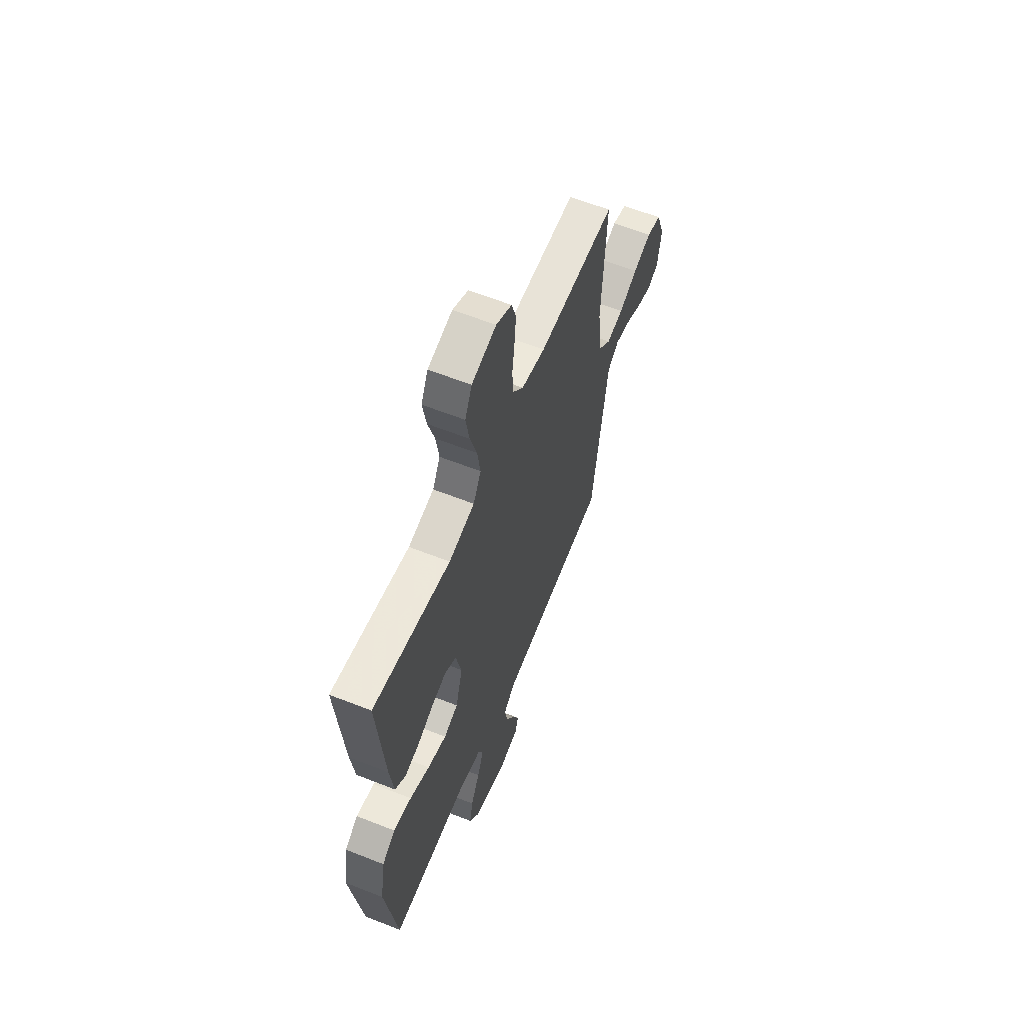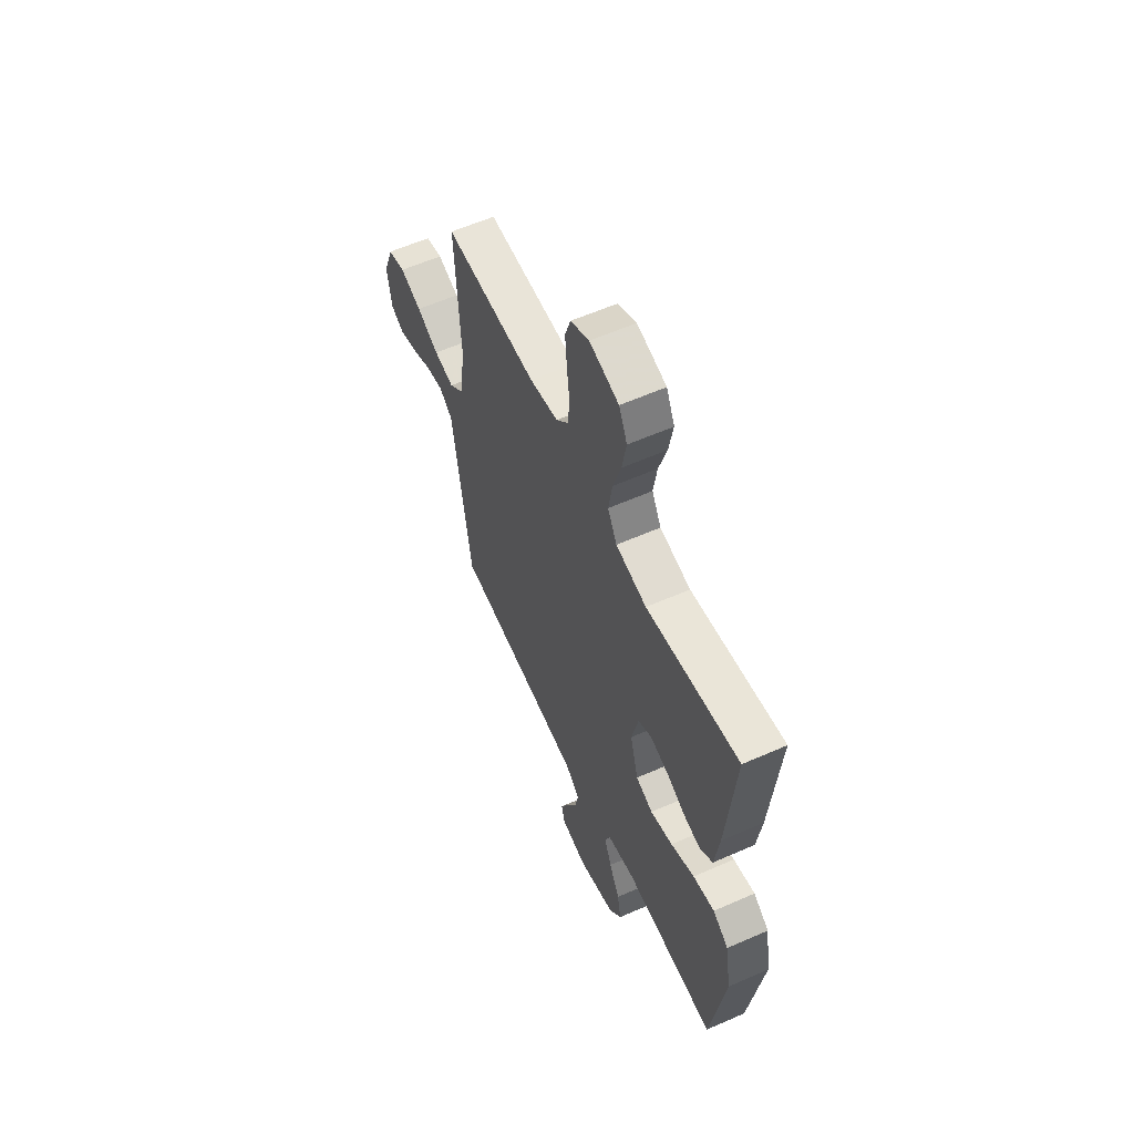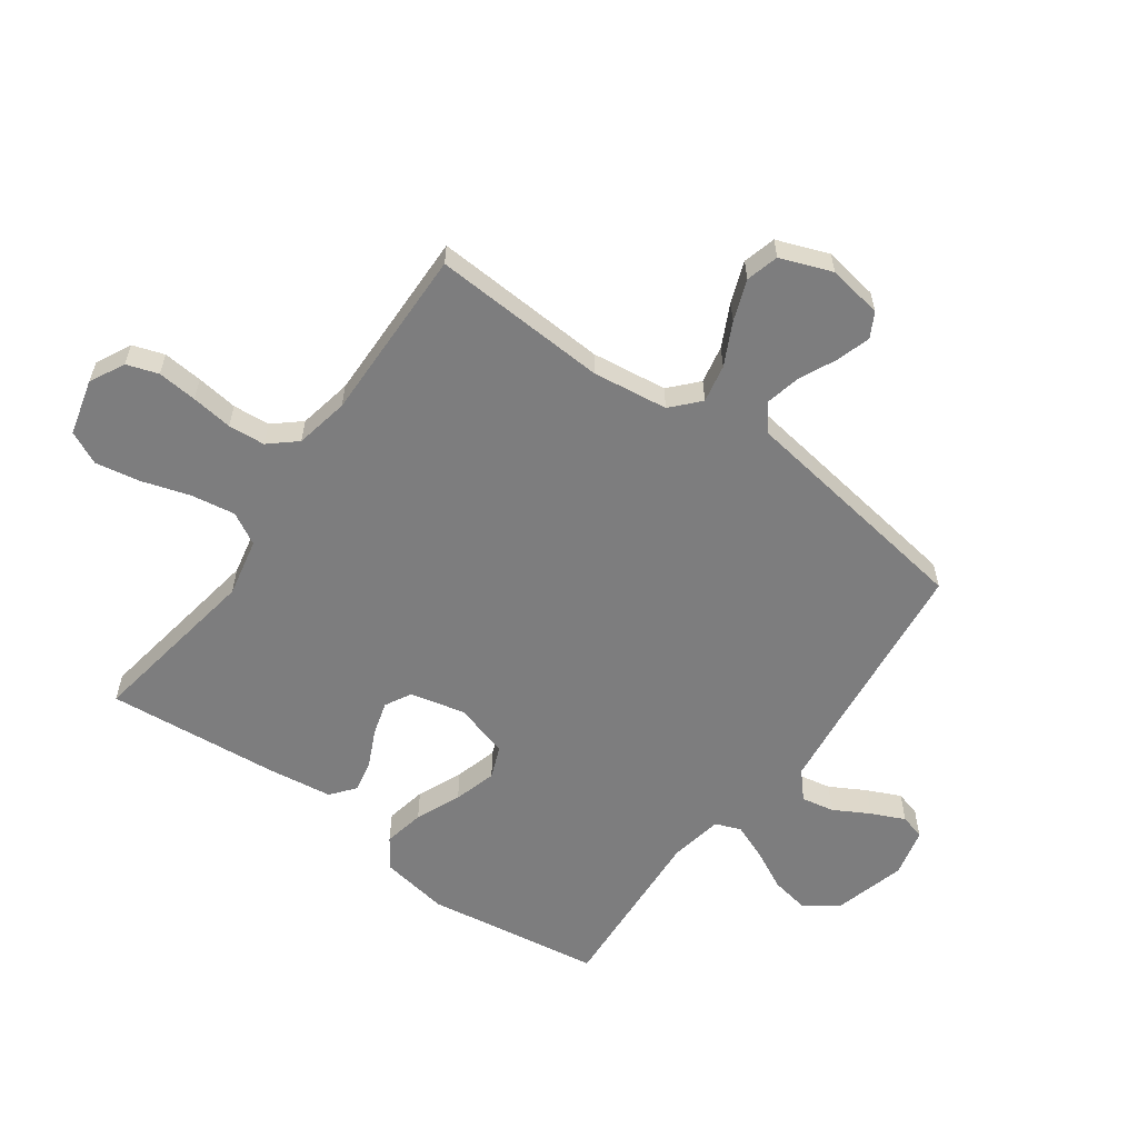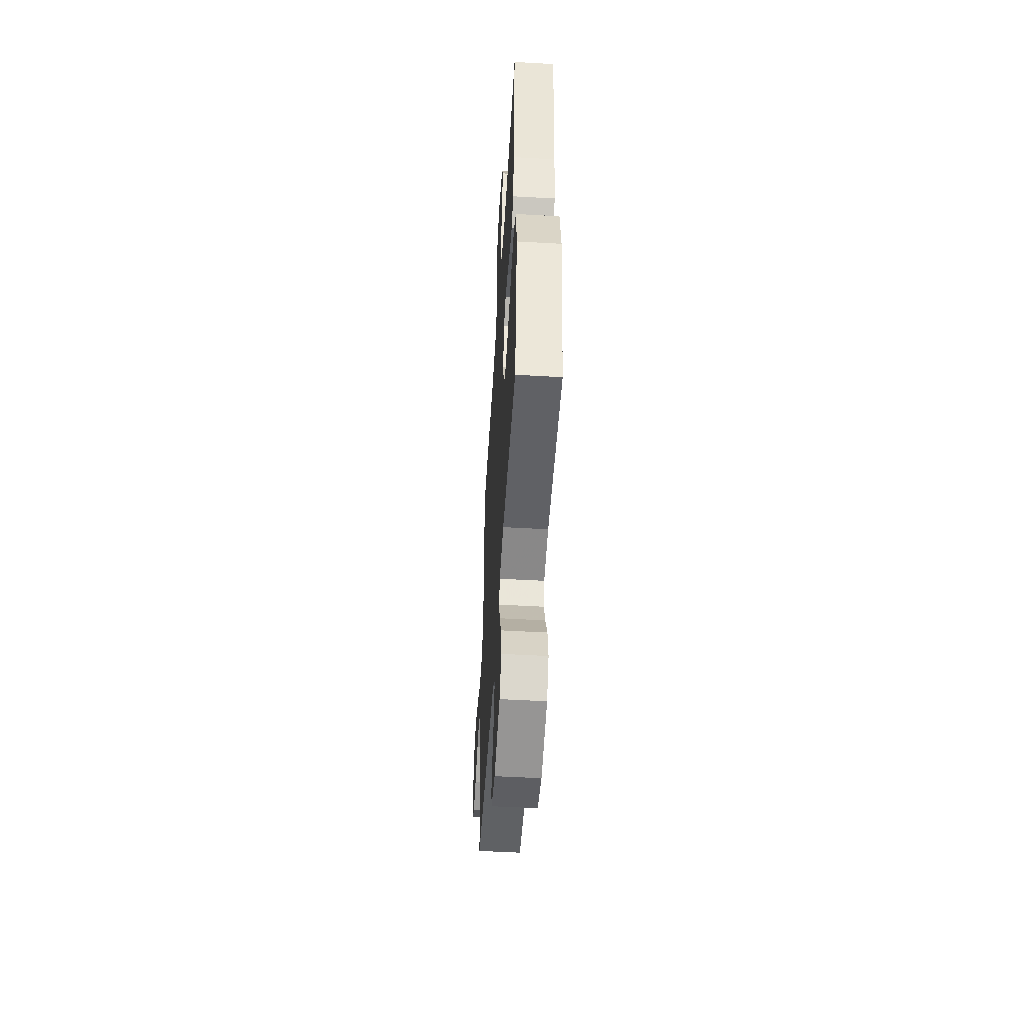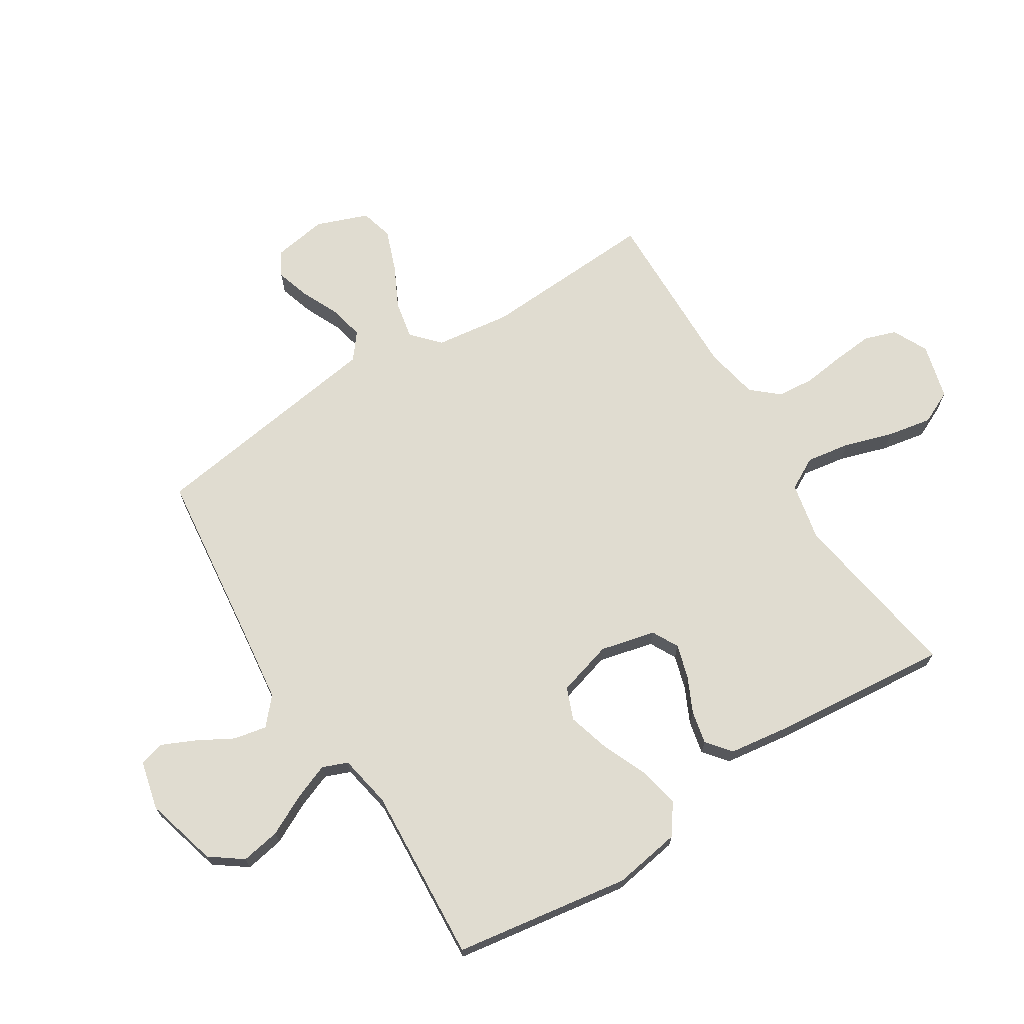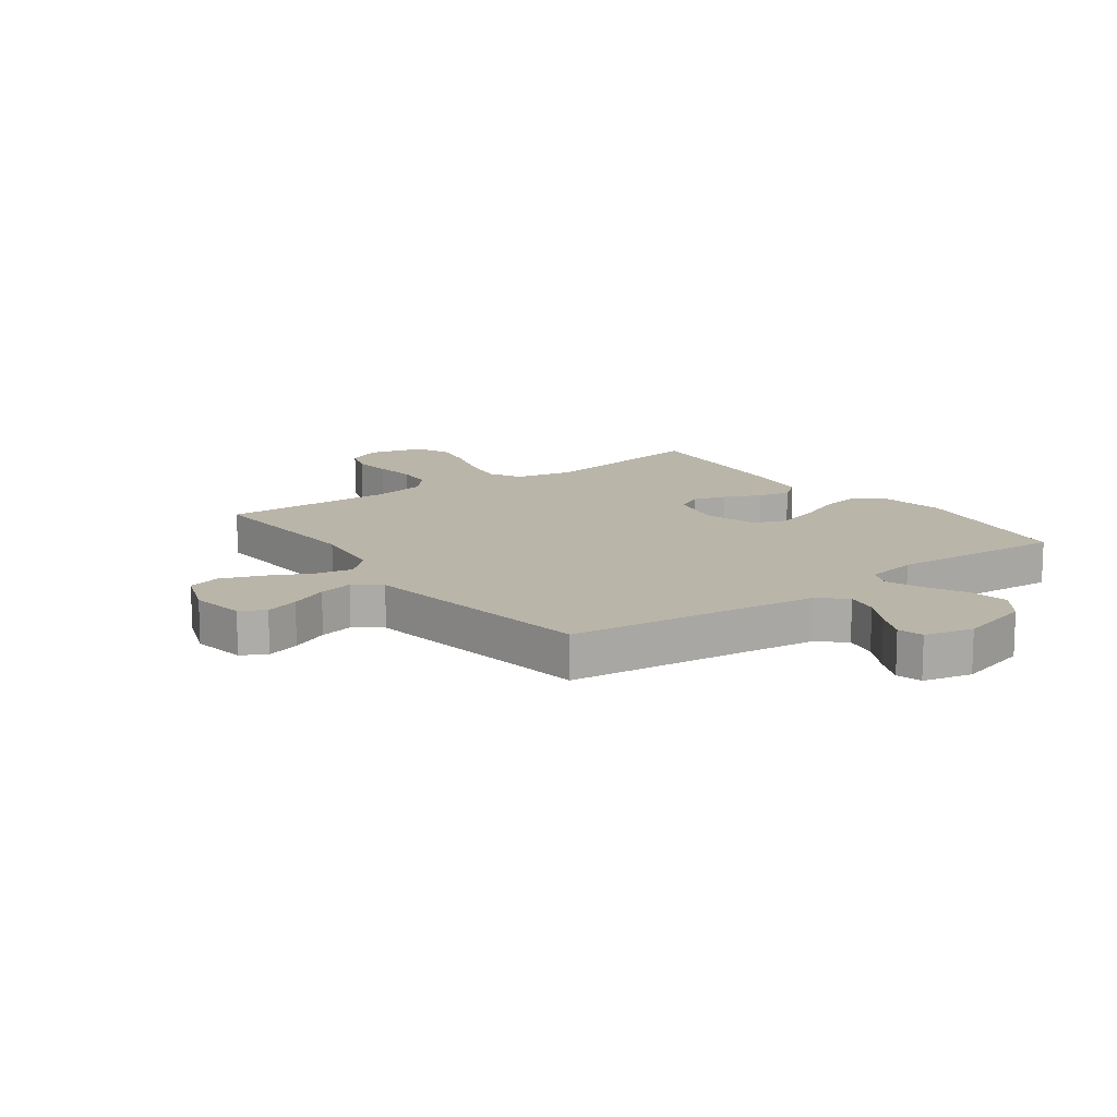
<metadata>
{"format":"obj","ext":"obj","renderer":"f3d","projection":"perspective","resolution":1024,"background":"white","views":[{"elev":60.9,"azim":-68.0,"up":"+Z"},{"elev":59.1,"azim":-114.4,"up":"+Z"},{"elev":-59.1,"azim":54.2,"up":"+Y"},{"elev":-52.2,"azim":-93.5,"up":"+Z"},{"elev":69.6,"azim":-122.1,"up":"+Y"},{"elev":13.6,"azim":143.8,"up":"+Y"}]}
</metadata>
<code>
v -0.5 0.07 0.5
v -0.2 0.07 0.452
v -0.1 0.07 0.473
v -0.07 0.07 0.528
v -0.082 0.07 0.603
v -0.108 0.07 0.686
v -0.122 0.07 0.762
v -0.095 0.07 0.819
v 0 0.07 0.844
v 0.06 0.07 0.814
v 0.078 0.07 0.76
v 0.072 0.07 0.692
v 0.063 0.07 0.621
v 0.068 0.07 0.558
v 0.108 0.07 0.512
v 0.2 0.07 0.494
v 0.5 0.07 0.5
v 0.483 0.07 0.2
v 0.5 0.07 0.071
v 0.547 0.07 0.028
v 0.612 0.07 0.041
v 0.684 0.07 0.077
v 0.754 0.07 0.103
v 0.81 0.07 0.088
v 0.843 0.07 0
v 0.828 0.07 -0.093
v 0.786 0.07 -0.116
v 0.728 0.07 -0.098
v 0.663 0.07 -0.068
v 0.604 0.07 -0.055
v 0.56 0.07 -0.09
v 0.544 0.07 -0.2
v 0.5 0.07 -0.5
v 0.2 0.07 -0.534
v 0.069 0.07 -0.55
v 0.024 0.07 -0.59
v 0.035 0.07 -0.646
v 0.069 0.07 -0.707
v 0.095 0.07 -0.764
v 0.083 0.07 -0.807
v 0 0.07 -0.827
v -0.124 0.07 -0.793
v -0.164 0.07 -0.738
v -0.152 0.07 -0.671
v -0.117 0.07 -0.602
v -0.093 0.07 -0.541
v -0.11 0.07 -0.498
v -0.2 0.07 -0.481
v -0.5 0.07 -0.5
v -0.546 0.07 -0.2
v -0.527 0.07 -0.084
v -0.476 0.07 -0.048
v -0.406 0.07 -0.062
v -0.329 0.07 -0.095
v -0.256 0.07 -0.116
v -0.201 0.07 -0.094
v -0.174 0.07 0
v -0.196 0.07 0.094
v -0.241 0.07 0.118
v -0.299 0.07 0.101
v -0.36 0.07 0.072
v -0.416 0.07 0.06
v -0.457 0.07 0.093
v -0.472 0.07 0.2
v -0.5 0 0.5
v -0.2 0 0.452
v -0.1 0 0.473
v -0.07 0 0.528
v -0.082 0 0.603
v -0.108 0 0.686
v -0.122 0 0.762
v -0.095 0 0.819
v 0 0 0.844
v 0.06 0 0.814
v 0.078 0 0.76
v 0.072 0 0.692
v 0.063 0 0.621
v 0.068 0 0.558
v 0.108 0 0.512
v 0.2 0 0.494
v 0.5 0 0.5
v 0.483 0 0.2
v 0.5 0 0.071
v 0.547 0 0.028
v 0.612 0 0.041
v 0.684 0 0.077
v 0.754 0 0.103
v 0.81 0 0.088
v 0.843 0 0
v 0.828 0 -0.093
v 0.786 0 -0.116
v 0.728 0 -0.098
v 0.663 0 -0.068
v 0.604 0 -0.055
v 0.56 0 -0.09
v 0.544 0 -0.2
v 0.5 0 -0.5
v 0.2 0 -0.534
v 0.069 0 -0.55
v 0.024 0 -0.59
v 0.035 0 -0.646
v 0.069 0 -0.707
v 0.095 0 -0.764
v 0.083 0 -0.807
v 0 0 -0.827
v -0.124 0 -0.793
v -0.164 0 -0.738
v -0.152 0 -0.671
v -0.117 0 -0.602
v -0.093 0 -0.541
v -0.11 0 -0.498
v -0.2 0 -0.481
v -0.5 0 -0.5
v -0.546 0 -0.2
v -0.527 0 -0.084
v -0.476 0 -0.048
v -0.406 0 -0.062
v -0.329 0 -0.095
v -0.256 0 -0.116
v -0.201 0 -0.094
v -0.174 0 0
v -0.196 0 0.094
v -0.241 0 0.118
v -0.299 0 0.101
v -0.36 0 0.072
v -0.416 0 0.06
v -0.457 0 0.093
v -0.472 0 0.2
f 64 1 2
f 63 64 2
f 62 63 2
f 61 62 2
f 60 61 2
f 59 60 2 3
f 58 59 3 4
f 57 58 4
f 52 53 54
f 51 52 54
f 50 51 54
f 49 50 54
f 48 49 54
f 47 48 54 55
f 46 47 55 56
f 43 44 45
f 42 43 45
f 41 42 45
f 40 41 45
f 39 40 45
f 38 39 45
f 37 38 45
f 36 37 45 46
f 46 56 57
f 36 46 57
f 35 36 57
f 31 32 33 34
f 27 28 29
f 26 27 29
f 25 26 29
f 24 25 29
f 23 24 29
f 22 23 29
f 21 22 29
f 20 21 29 30
f 19 20 30 31
f 16 17 18
f 15 16 18 19
f 11 12 13
f 10 11 13
f 9 10 13
f 8 9 13
f 7 8 13
f 6 7 13
f 5 6 13
f 4 5 13 14
f 35 57 4
f 34 35 4
f 31 34 4
f 19 31 4
f 15 19 4
f 4 14 15
f 66 65 128
f 66 128 127
f 66 127 126
f 66 126 125
f 66 125 124
f 67 66 124 123
f 68 67 123 122
f 68 122 121
f 118 117 116
f 118 116 115
f 118 115 114
f 118 114 113
f 118 113 112
f 119 118 112 111
f 120 119 111 110
f 109 108 107
f 109 107 106
f 109 106 105
f 109 105 104
f 109 104 103
f 109 103 102
f 109 102 101
f 110 109 101 100
f 121 120 110
f 121 110 100
f 121 100 99
f 98 97 96 95
f 93 92 91
f 93 91 90
f 93 90 89
f 93 89 88
f 93 88 87
f 93 87 86
f 93 86 85
f 94 93 85 84
f 95 94 84 83
f 82 81 80
f 83 82 80 79
f 77 76 75
f 77 75 74
f 77 74 73
f 77 73 72
f 77 72 71
f 77 71 70
f 77 70 69
f 78 77 69 68
f 68 121 99
f 68 99 98
f 68 98 95
f 68 95 83
f 68 83 79
f 79 78 68
f 1 65 66 2
f 2 66 67 3
f 3 67 68 4
f 4 68 69 5
f 5 69 70 6
f 6 70 71 7
f 7 71 72 8
f 8 72 73 9
f 9 73 74 10
f 10 74 75 11
f 11 75 76 12
f 12 76 77 13
f 13 77 78 14
f 14 78 79 15
f 15 79 80 16
f 16 80 81 17
f 17 81 82 18
f 18 82 83 19
f 19 83 84 20
f 20 84 85 21
f 21 85 86 22
f 22 86 87 23
f 23 87 88 24
f 24 88 89 25
f 25 89 90 26
f 26 90 91 27
f 27 91 92 28
f 28 92 93 29
f 29 93 94 30
f 30 94 95 31
f 31 95 96 32
f 32 96 97 33
f 33 97 98 34
f 34 98 99 35
f 35 99 100 36
f 36 100 101 37
f 37 101 102 38
f 38 102 103 39
f 39 103 104 40
f 40 104 105 41
f 41 105 106 42
f 42 106 107 43
f 43 107 108 44
f 44 108 109 45
f 45 109 110 46
f 46 110 111 47
f 47 111 112 48
f 48 112 113 49
f 49 113 114 50
f 50 114 115 51
f 51 115 116 52
f 52 116 117 53
f 53 117 118 54
f 54 118 119 55
f 55 119 120 56
f 56 120 121 57
f 57 121 122 58
f 58 122 123 59
f 59 123 124 60
f 60 124 125 61
f 61 125 126 62
f 62 126 127 63
f 63 127 128 64
f 64 128 65 1

</code>
